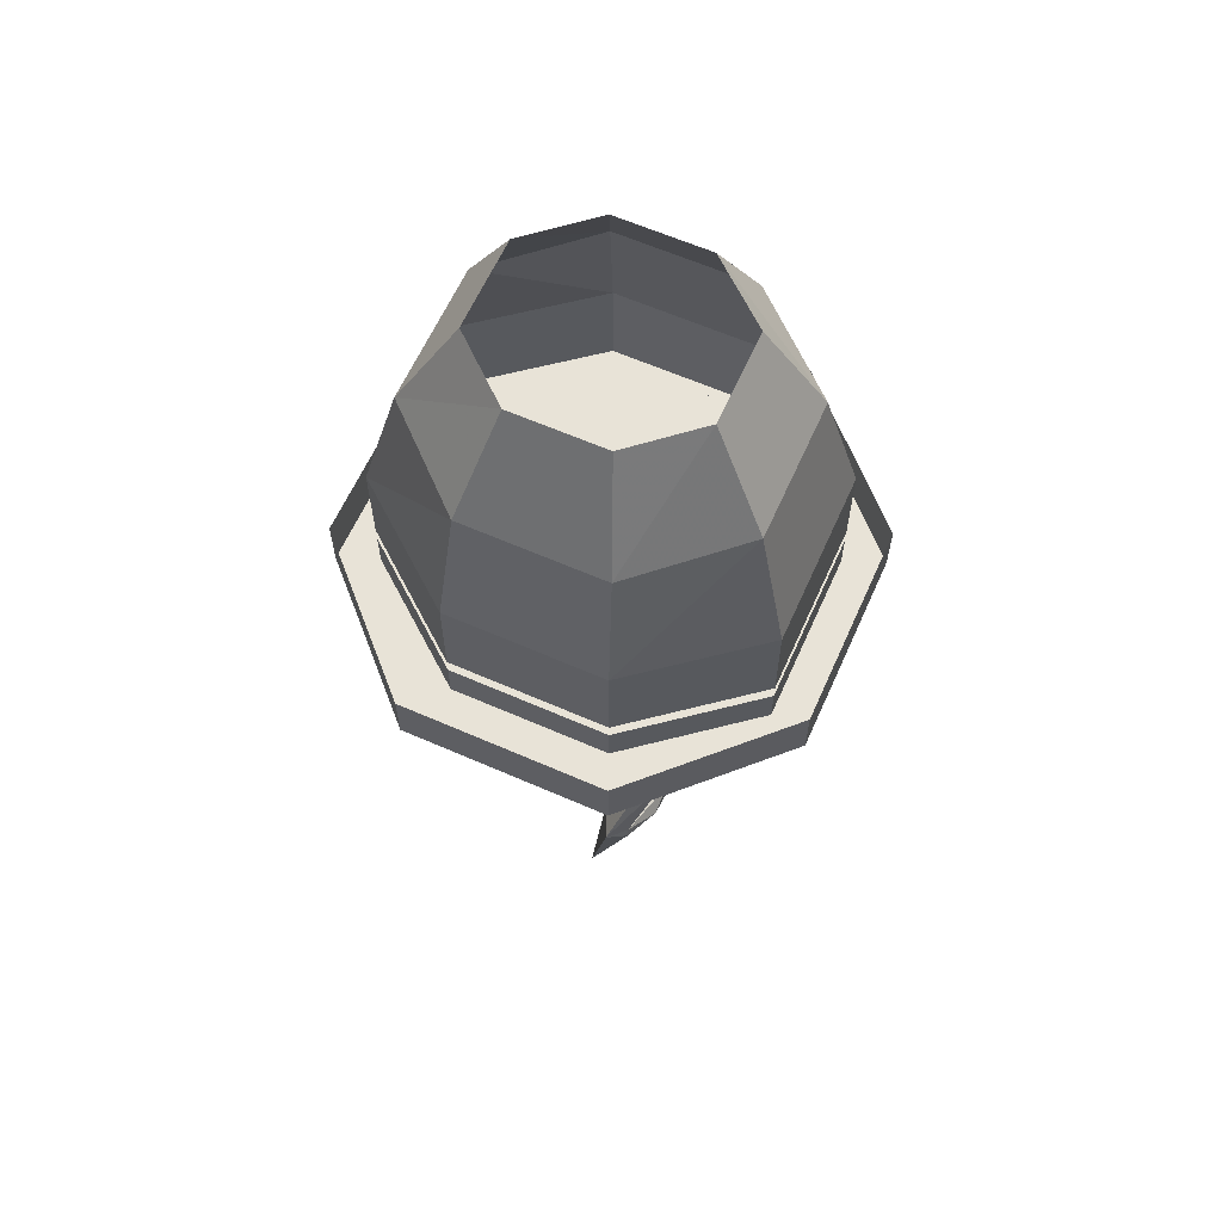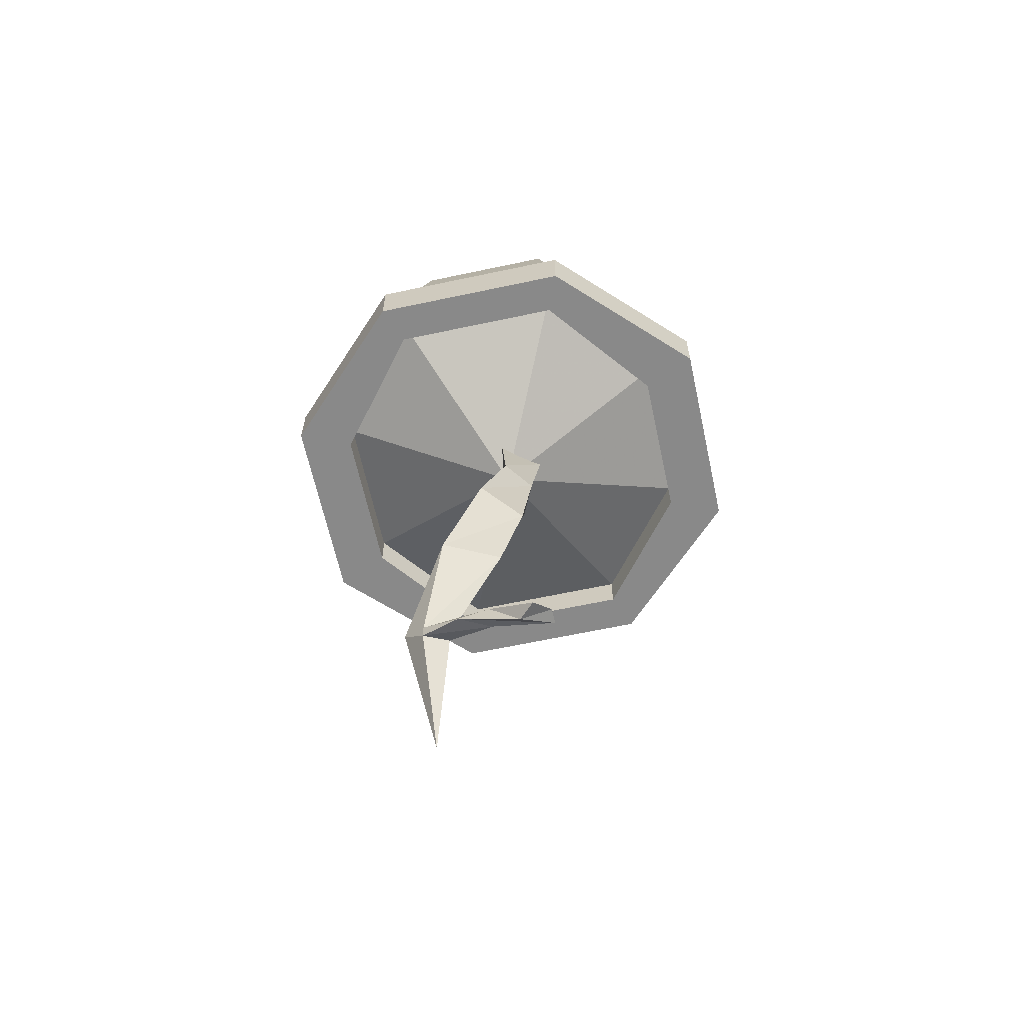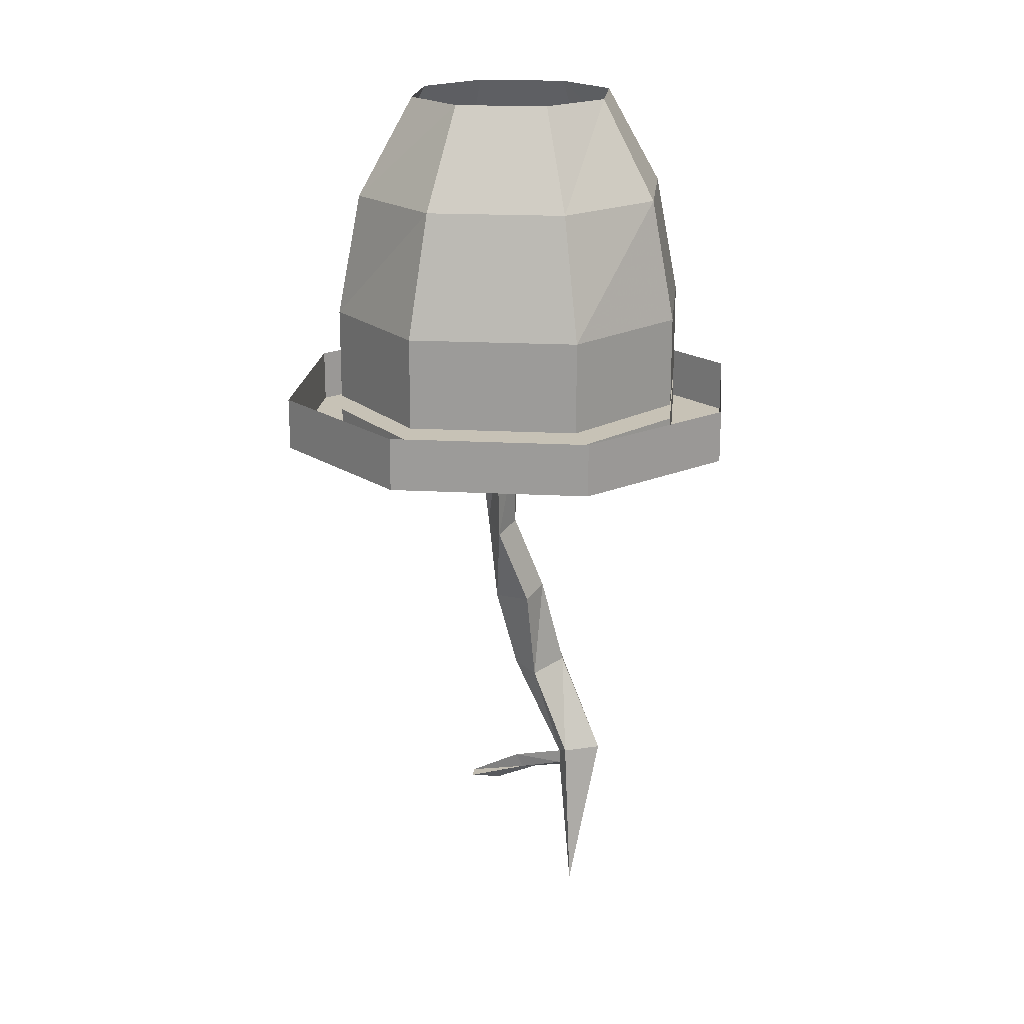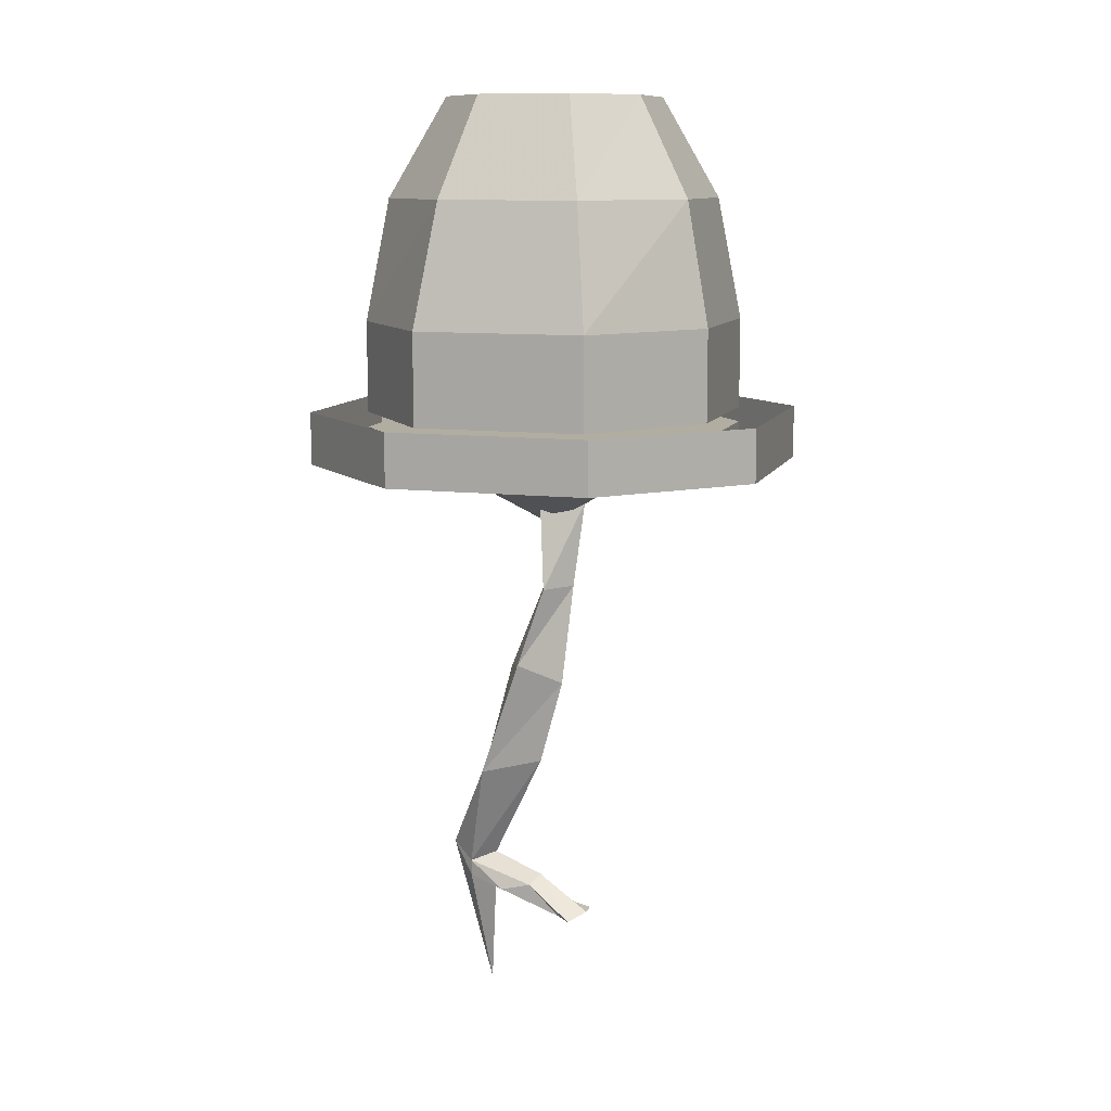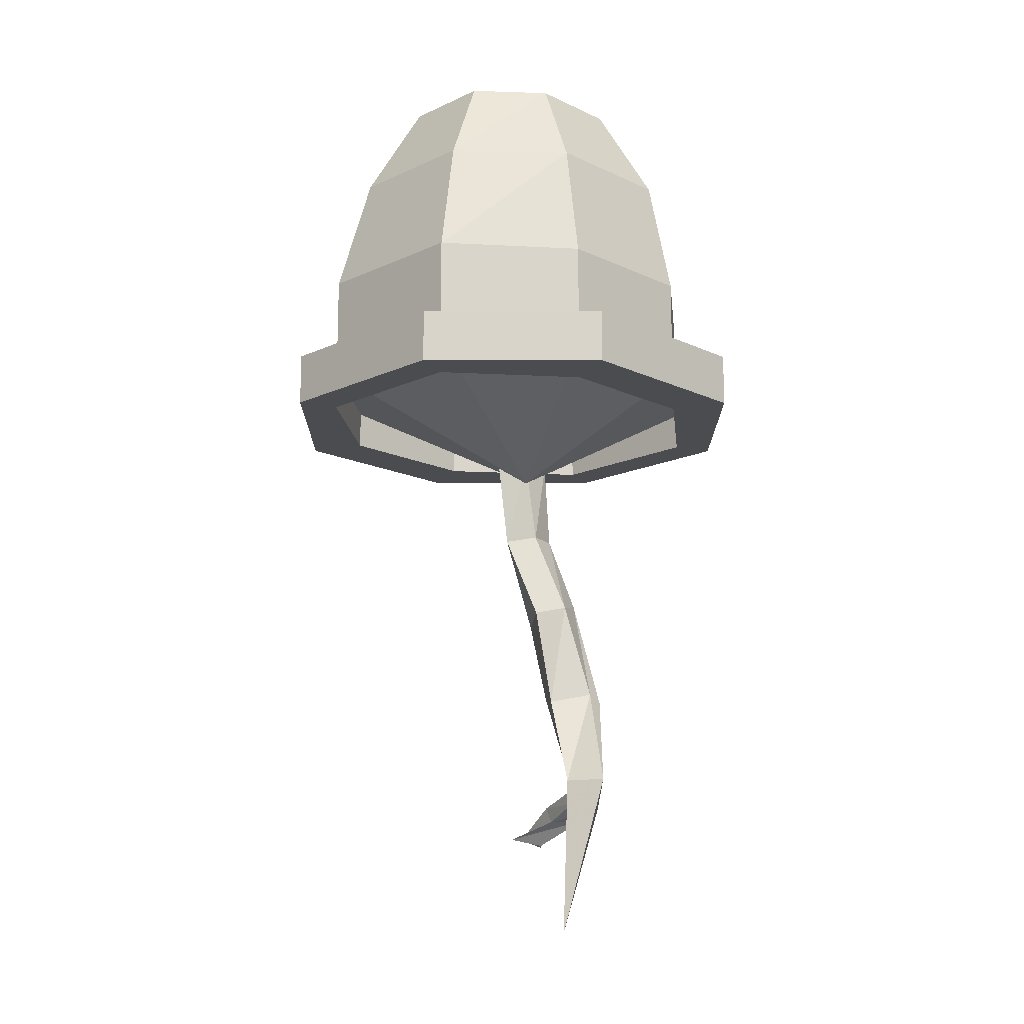
<metadata>
{"format":"obj","ext":"obj","renderer":"f3d","projection":"perspective","resolution":1024,"background":"white","views":[{"elev":62.4,"azim":24.0,"up":"+Y"},{"elev":-63.2,"azim":102.2,"up":"+Y"},{"elev":19.2,"azim":-84.2,"up":"+Y"},{"elev":10.5,"azim":106.6,"up":"+Y"},{"elev":-14.9,"azim":-45.2,"up":"+Y"}]}
</metadata>
<code>
v 0.05469 -0.8203 0.07812
v 0.05469 -0.8047 0.07812
v 0.03906 -0.7891 0.1016
v 0.007812 -0.9531 0.07031
v 0.03906 -0.8125 0.05469
v 0.05469 -0.8281 0.007812
v 0.07031 -0.8281 0.03906
v 0.07031 -0.8203 0.007812
v 0.03906 -0.7969 0.05469
v 0.05469 -0.6875 0
v 0.08594 -0.6953 0.05469
v 0.07031 -0.6875 0.05469
v 0.02344 -0.7891 0.0625
v 0.05469 -0.8125 0
v 0.07031 -0.8438 -0.05469
v 0.05469 -0.8438 -0.05469
v 0.07031 -0.8516 -0.02344
v 0.08594 -0.8516 -0.03906
v 0.05469 -0.6016 -0.02344
v 0.08594 -0.5781 0.01562
v 0.05469 -0.5859 0.03125
v 0.03906 -0.6953 0.02344
v 0.02344 -0.5938 0.01562
v 0.007812 -0.5078 -0.01562
v 0.03906 -0.5 -0.03125
v 0.07031 -0.5 -0.007812
v 0.03906 -0.5 0
v 0.02344 -0.4141 0
v -0.007812 -0.4062 -0.01562
v 0.02344 -0.4141 -0.03906
v 0.05469 -0.4141 0
v -0.1953 -0.3359 0.08594
v -0.1953 -0.3359 -0.08594
v 0.02344 -0.4375 0
v -0.07812 -0.3359 0.1797
v -0.07812 -0.3359 -0.1797
v 0.07812 -0.3359 -0.1797
v 0.1953 -0.3359 -0.08594
v 0.1953 -0.3359 0.08594
v 0.07812 -0.3359 0.1797
v -0.07812 -0.375 -0.1797
v 0.07812 -0.375 -0.1797
v -0.1953 -0.375 -0.08594
v -0.1016 -0.375 -0.2344
v 0.1016 -0.375 -0.2344
v 0.2344 -0.375 -0.1016
v 0.1953 -0.375 -0.08594
v -0.1953 -0.375 0.08594
v -0.2344 -0.375 -0.1016
v -0.2344 -0.3203 -0.1016
v -0.1016 -0.3203 -0.2344
v 0.1016 -0.3203 -0.2344
v 0.2344 -0.3203 -0.1016
v 0.2344 -0.3203 0.1016
v 0.2344 -0.375 0.1016
v 0.1953 -0.375 0.08594
v 0.07812 -0.375 0.1797
v -0.07812 -0.375 0.1797
v -0.2344 -0.375 0.1016
v -0.2344 -0.3203 0.1016
v -0.1016 -0.3203 0.2344
v -0.1016 -0.375 0.2344
v 0.1016 -0.3203 0.2344
v 0.1016 -0.375 0.2344
v -0.07812 -0.2891 -0.1797
v 0.07812 -0.2891 -0.1797
v 0.07812 -0.3203 -0.1797
v -0.07812 -0.3203 -0.1797
v -0.1953 -0.2891 -0.08594
v -0.1953 -0.2578 -0.08594
v -0.07812 -0.2578 -0.1797
v 0.07812 -0.2578 -0.1797
v 0.1953 -0.2891 -0.08594
v 0.1953 -0.3203 -0.08594
v -0.1953 -0.3203 -0.08594
v -0.1953 -0.3203 0.08594
v -0.1953 -0.2891 0.08594
v -0.1953 -0.2578 0.08594
v -0.1953 -0.2266 -0.08594
v -0.07812 -0.2266 -0.1797
v 0.07812 -0.2266 -0.1797
v 0.1953 -0.2578 -0.08594
v 0.1953 -0.2578 0.08594
v 0.1953 -0.2891 0.08594
v 0.1953 -0.3203 0.08594
v 0.07812 -0.3203 0.1797
v 0.07812 -0.2891 0.1797
v -0.07812 -0.3203 0.1797
v -0.07812 -0.2891 0.1797
v -0.07812 -0.2578 0.1797
v -0.07812 -0.2266 0.1797
v -0.1953 -0.2266 0.08594
v -0.1641 -0.1016 -0.07031
v -0.07031 -0.1016 -0.1562
v 0.07031 -0.1016 -0.1562
v 0.1953 -0.2266 -0.08594
v 0.1953 -0.2266 0.08594
v 0.07812 -0.2578 0.1797
v 0.07812 -0.2266 0.1797
v 0.07031 -0.1016 0.1562
v -0.07031 -0.1016 0.1562
v -0.1641 -0.1016 0.07031
v -0.1094 0 -0.04688
v -0.04688 0 -0.1016
v 0.04688 0 -0.1016
v 0.1641 -0.1016 -0.07031
v 0.1641 -0.1016 0.07031
v 0.1094 0 0.04688
v 0.04688 0 0.1016
v -0.04688 0 0.1016
v -0.1094 0 0.04688
v 0.1094 0 -0.04688
f 1 2 3
f 17 16 15
f 17 15 18
f 24 27 28
f 24 28 29
f 24 29 25
f 25 29 30
f 25 30 26
f 26 30 31
f 26 31 27
f 27 31 28
f 1 3 4
f 1 4 5
f 1 5 6
f 1 6 7
f 1 7 2
f 2 7 8
f 2 8 9
f 2 9 10
f 2 10 11
f 2 11 3
f 3 11 12
f 3 12 13
f 3 13 4
f 4 13 5
f 5 13 9
f 5 9 14
f 5 14 6
f 6 14 15
f 6 15 16
f 6 16 7
f 7 16 17
f 7 17 8
f 8 17 18
f 8 18 14
f 8 14 9
f 18 15 14
f 12 22 13
f 13 22 9
f 9 22 10
f 11 10 19
f 11 19 20
f 11 20 12
f 12 20 21
f 12 21 22
f 10 22 23
f 10 23 19
f 19 23 24
f 19 24 25
f 19 25 20
f 20 25 26
f 20 26 21
f 21 26 27
f 21 27 23
f 21 23 22
f 23 27 24
f 32 33 34
f 32 34 35
f 32 35 33
f 33 35 36
f 33 36 34
f 34 36 37
f 34 37 38
f 34 38 39
f 34 39 40
f 34 40 35
f 35 40 39
f 35 39 38
f 35 38 37
f 35 37 36
f 41 42 37
f 41 37 36
f 41 36 43
f 42 47 38
f 42 38 37
f 43 36 33
f 43 33 32
f 43 32 48
f 44 49 50
f 44 50 51
f 44 51 45
f 45 51 52
f 45 52 46
f 46 52 53
f 46 53 54
f 46 54 55
f 47 56 38
f 38 56 39
f 39 56 40
f 40 56 57
f 40 57 35
f 35 57 58
f 35 58 32
f 32 58 48
f 49 59 50
f 50 59 60
f 60 59 61
f 61 59 62
f 61 62 63
f 63 62 64
f 63 64 54
f 54 64 55
f 79 92 93
f 79 93 80
f 80 93 94
f 80 94 81
f 81 94 95
f 81 95 96
f 91 99 100
f 91 100 101
f 91 101 92
f 92 101 102
f 92 102 93
f 93 102 103
f 93 103 94
f 94 103 104
f 94 104 95
f 95 104 105
f 95 105 106
f 95 106 96
f 96 106 107
f 96 107 97
f 97 107 99
f 99 107 100
f 100 107 108
f 100 108 109
f 100 109 101
f 101 109 110
f 101 110 102
f 102 110 111
f 102 111 103
f 105 112 106
f 106 112 108
f 106 108 107
f 41 43 44
f 41 44 45
f 41 45 42
f 42 45 46
f 42 46 47
f 43 48 49
f 43 49 44
f 46 55 47
f 47 55 56
f 48 58 59
f 48 59 49
f 55 64 56
f 56 64 57
f 57 64 62
f 57 62 58
f 58 62 59
f 65 66 67
f 65 67 68
f 65 68 69
f 66 73 74
f 66 74 67
f 69 68 75
f 69 75 76
f 69 76 77
f 73 84 74
f 74 84 85
f 85 84 86
f 86 84 87
f 86 87 88
f 88 87 89
f 88 89 76
f 76 89 77
f 65 69 70
f 65 70 71
f 65 71 66
f 66 71 72
f 66 72 73
f 69 77 70
f 70 77 78
f 72 82 73
f 73 82 83
f 73 83 84
f 77 89 90
f 77 90 78
f 83 98 87
f 83 87 84
f 89 87 98
f 89 98 90
f 70 78 79
f 70 79 71
f 71 79 80
f 71 80 72
f 72 80 81
f 72 81 82
f 78 90 91
f 78 91 92
f 78 92 79
f 81 96 82
f 82 96 97
f 82 97 83
f 83 97 98
f 90 98 99
f 90 99 91
f 97 99 98

</code>
